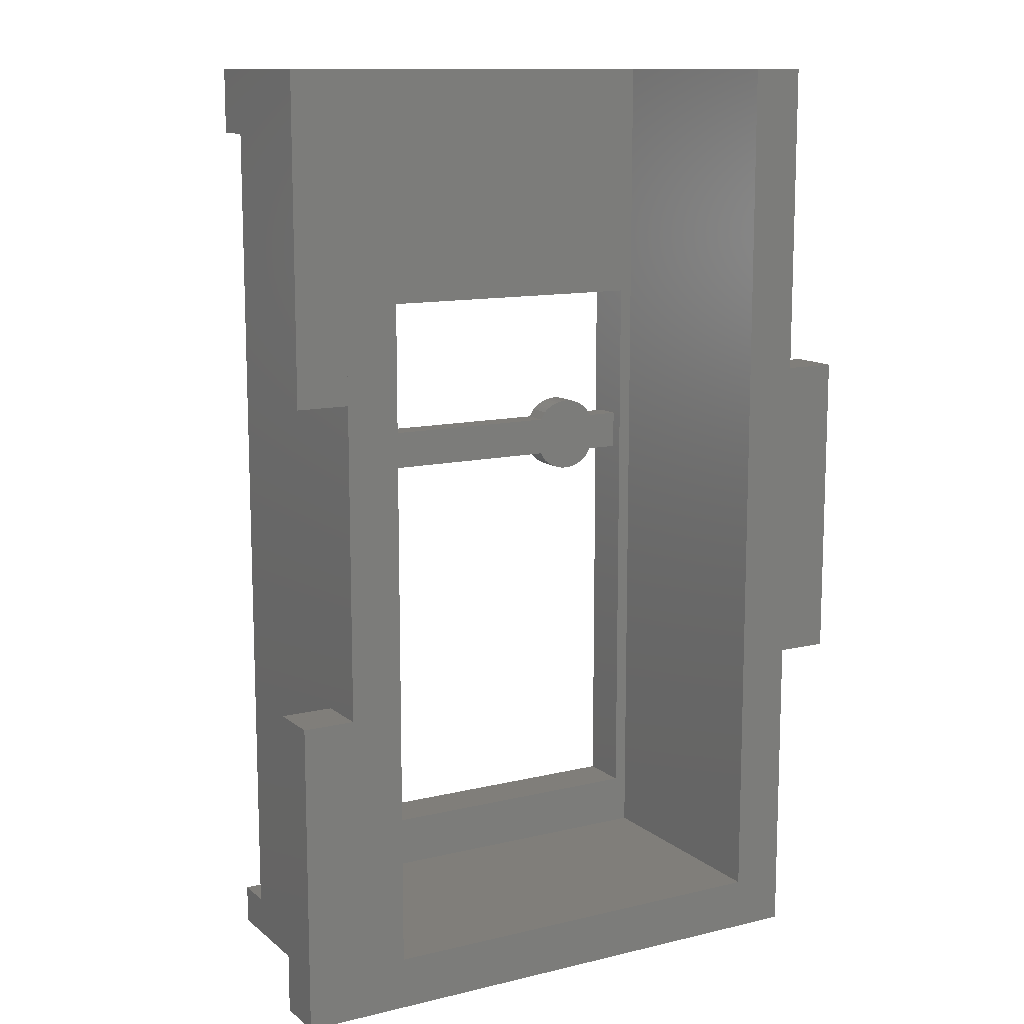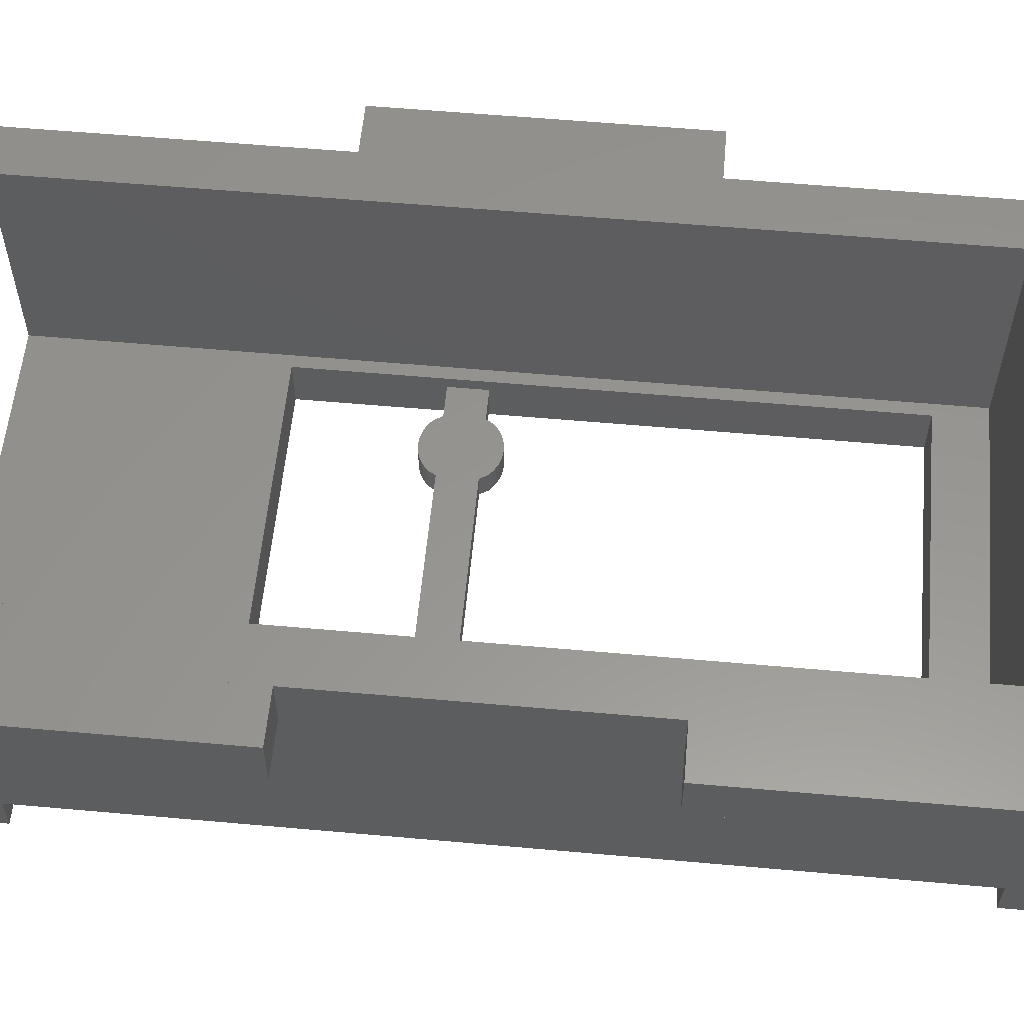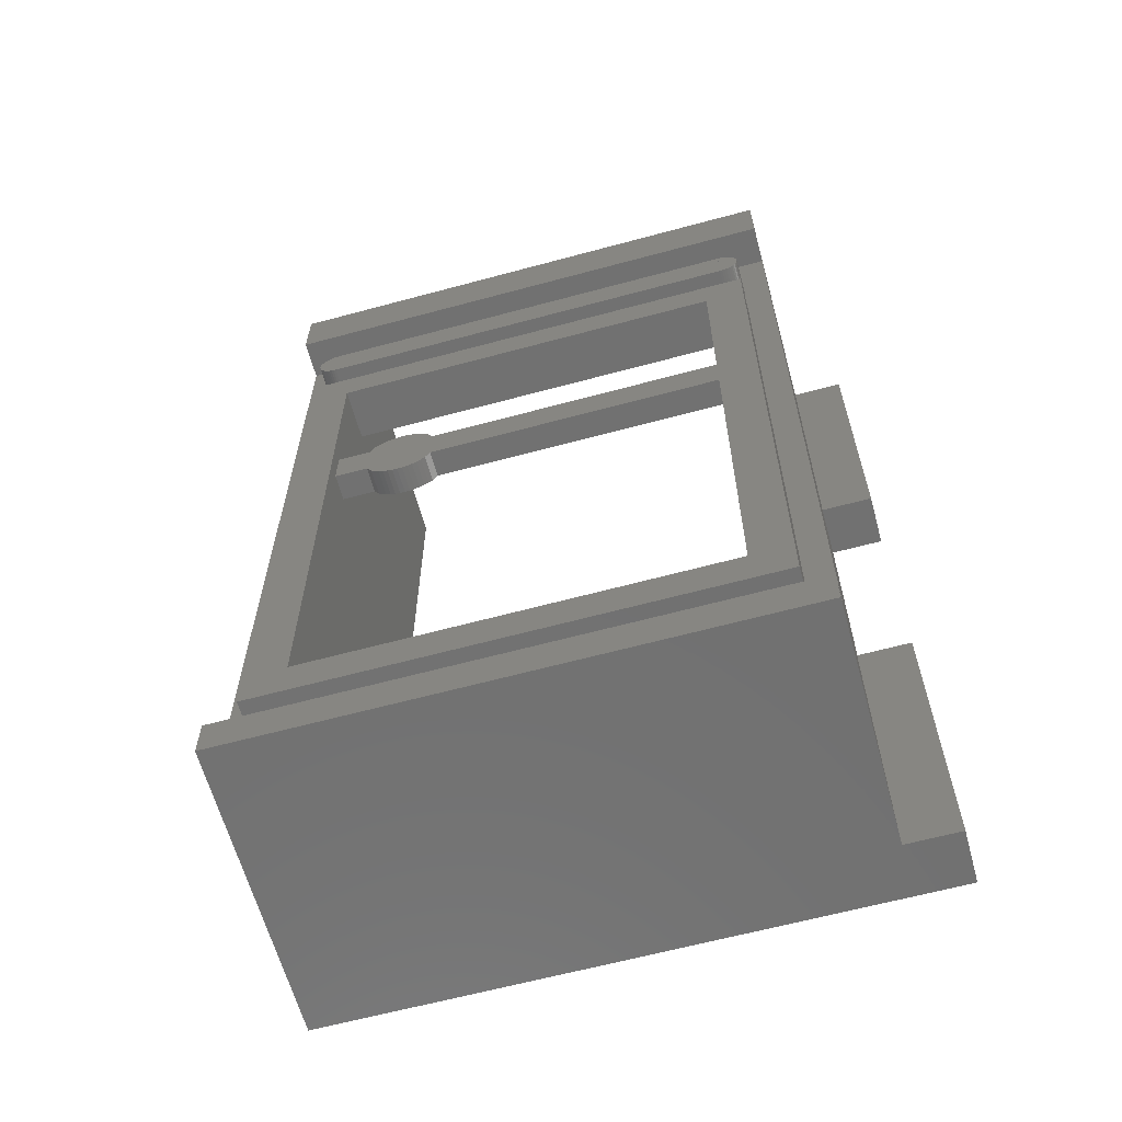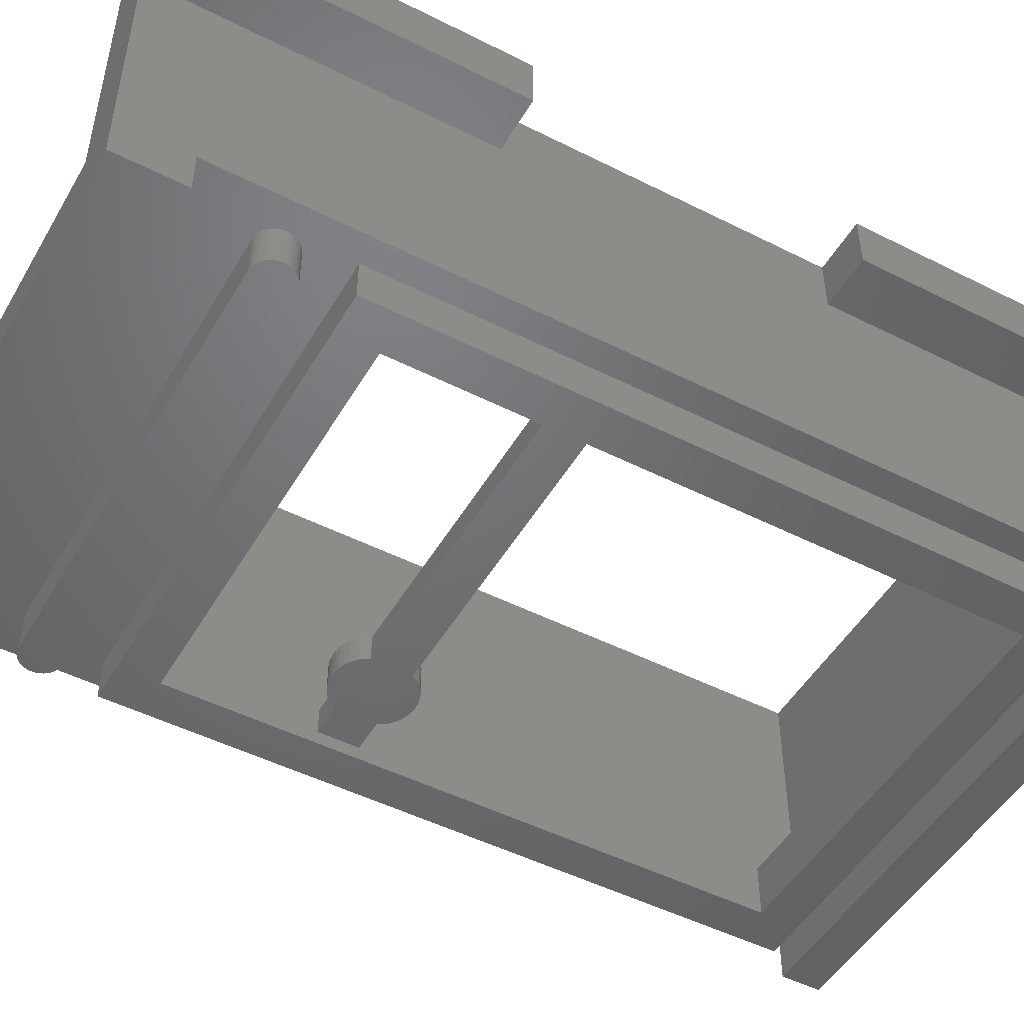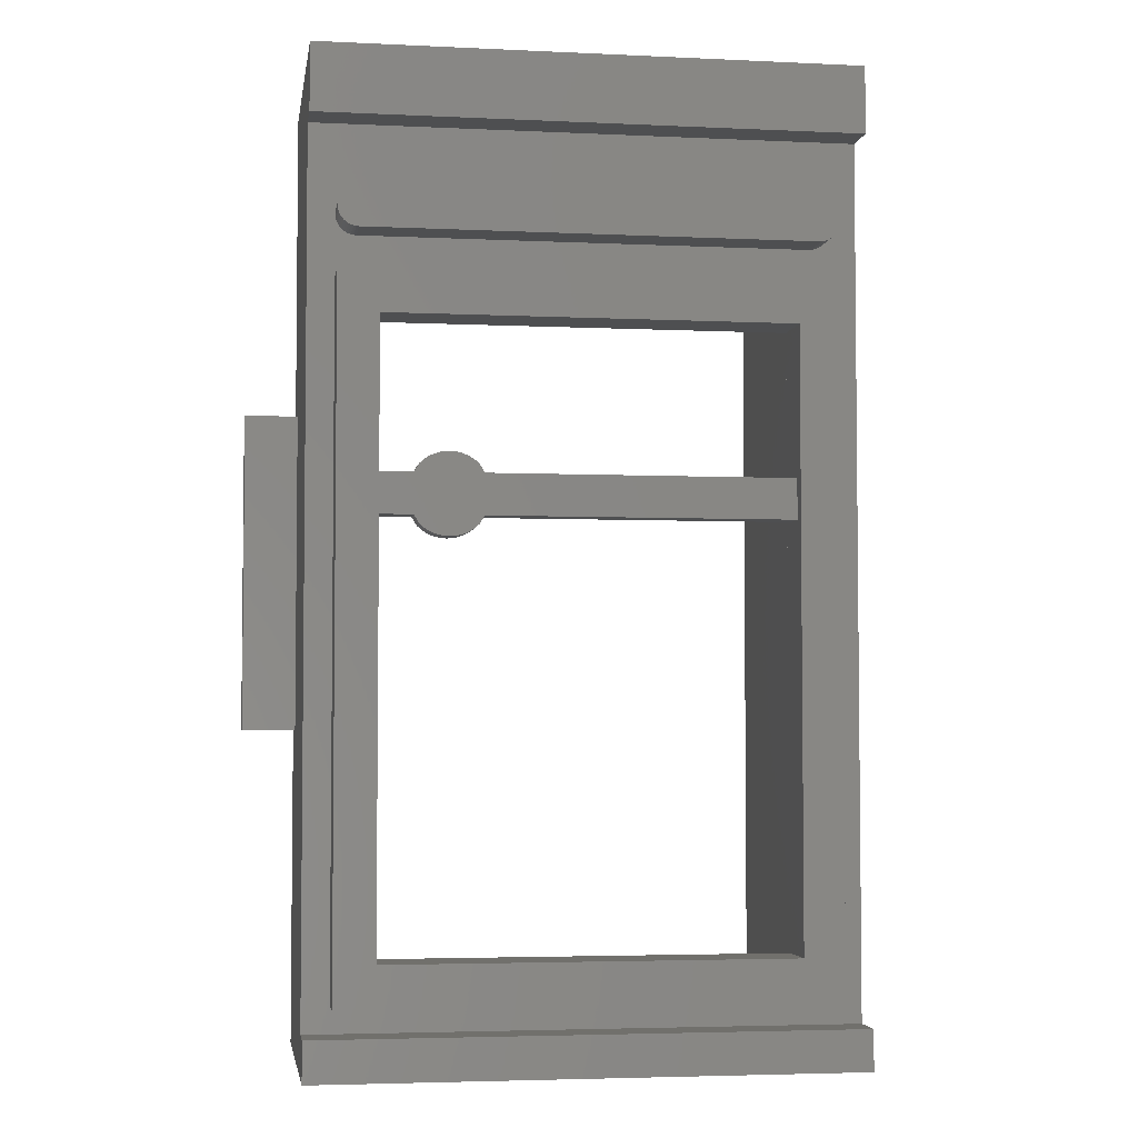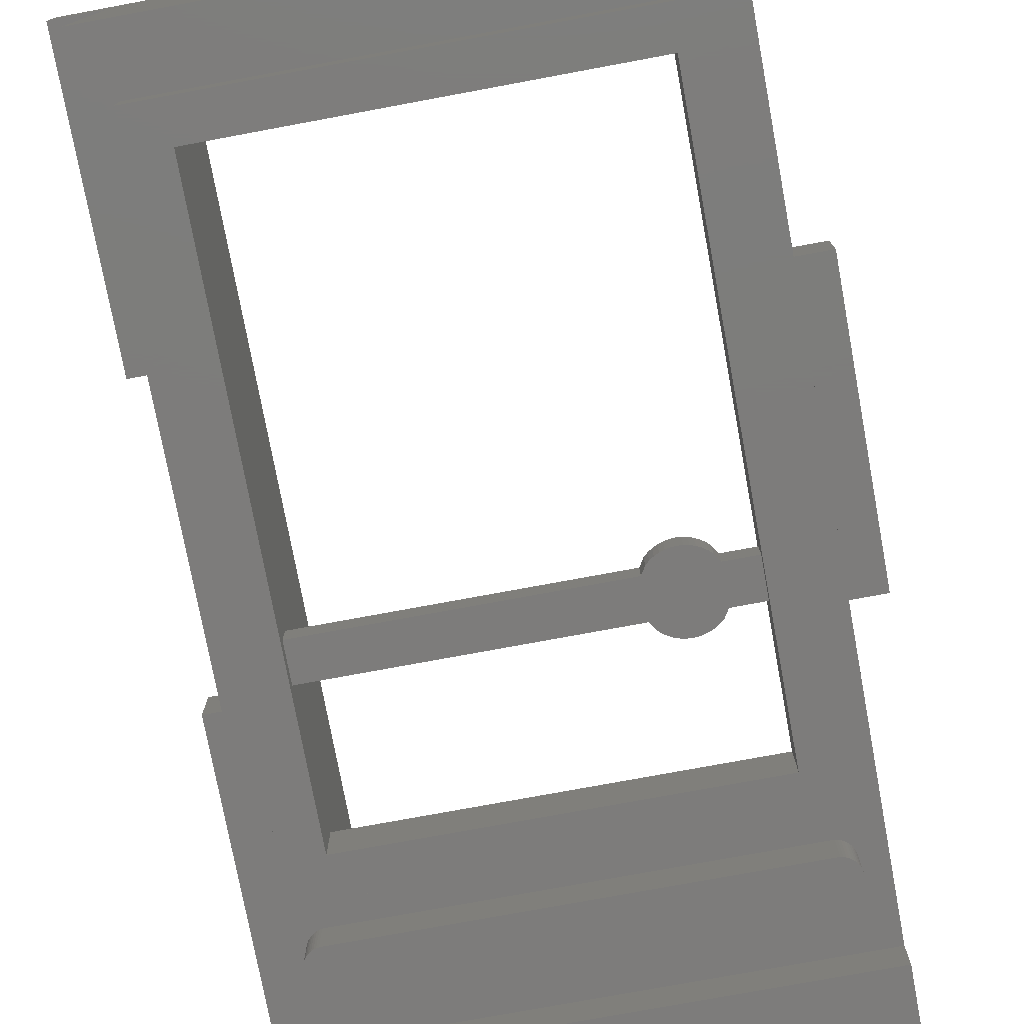
<metadata>
{"format":"stl","ext":"stl","renderer":"f3d","projection":"perspective","resolution":1024,"background":"white","views":[{"elev":12.0,"azim":-29.7,"up":"+Y"},{"elev":57.8,"azim":-84.7,"up":"+Z"},{"elev":-63.1,"azim":-164.7,"up":"+Y"},{"elev":-49.1,"azim":-119.3,"up":"+Z"},{"elev":-4.0,"azim":171.2,"up":"+Y"},{"elev":-76.1,"azim":10.5,"up":"+Z"}]}
</metadata>
<code>
# stl→obj: 244 verts, 398 faces
v -6 21.2 -2.4
v -6 21.2 -4
v 6 21.2 -4
v 6 21.2 -2.4
v -6 3.2 -2.4
v -6 3.2 -4
v 6 3.2 -2.4
v 6 3.2 -4
v -7.2 22.4 -2.8
v 7.2 22.4 -4
v -7.2 22.4 -4
v 7.2 22.4 -2.8
v -7.2 2 -2.8
v -7.2 2 -4
v 7.2 2 -2.8
v 7.2 2 -4
v 6.6 23.6 -4
v -6.6 23.6 -4
v -6.6 24.8 -4
v 6.6 24.8 -4
v -6.6 24.8 -2.8
v 6.6 24.8 -2.8
v 6.6 23.6 -2.8
v -6.6 23.6 -2.8
v 6.678 23.61 -2.8
v 6.678 23.61 -4
v 6.755 23.62 -2.8
v 6.755 23.62 -4
v 6.83 23.65 -2.8
v 6.83 23.65 -4
v 6.9 23.68 -2.8
v 6.9 23.68 -4
v 6.965 23.72 -2.8
v 6.965 23.72 -4
v 7.024 23.78 -2.8
v 7.024 23.78 -4
v 7.076 23.83 -2.8
v 7.076 23.83 -4
v 7.12 23.9 -2.8
v 7.12 23.9 -4
v 7.154 23.97 -2.8
v 7.154 23.97 -4
v 7.179 24.04 -2.8
v 7.179 24.04 -4
v 7.195 24.12 -2.8
v 7.195 24.12 -4
v 7.2 24.2 -2.8
v 7.2 24.2 -4
v 7.195 24.28 -2.8
v 7.195 24.28 -4
v 7.179 24.36 -2.8
v 7.179 24.36 -4
v 7.154 24.43 -2.8
v 7.154 24.43 -4
v 7.12 24.5 -2.8
v 7.12 24.5 -4
v 7.076 24.57 -2.8
v 7.076 24.57 -4
v 7.024 24.62 -2.8
v 7.024 24.62 -4
v 6.965 24.68 -2.8
v 6.965 24.68 -4
v 6.9 24.72 -2.8
v 6.9 24.72 -4
v 6.83 24.75 -2.8
v 6.83 24.75 -4
v 6.755 24.78 -2.8
v 6.755 24.78 -4
v 6.678 24.79 -2.8
v 6.678 24.79 -4
v 6.6 24.2 -4
v -6.678 23.61 -2.8
v -6.678 23.61 -4
v -6.755 23.62 -2.8
v -6.755 23.62 -4
v -6.83 23.65 -2.8
v -6.83 23.65 -4
v -6.9 23.68 -2.8
v -6.9 23.68 -4
v -6.965 23.72 -2.8
v -6.965 23.72 -4
v -7.024 23.78 -2.8
v -7.024 23.78 -4
v -7.076 23.83 -2.8
v -7.076 23.83 -4
v -7.12 23.9 -2.8
v -7.12 23.9 -4
v -7.154 23.97 -2.8
v -7.154 23.97 -4
v -7.179 24.04 -2.8
v -7.179 24.04 -4
v -7.195 24.12 -2.8
v -7.195 24.12 -4
v -7.2 24.2 -2.8
v -7.2 24.2 -4
v -7.195 24.28 -2.8
v -7.195 24.28 -4
v -7.179 24.36 -2.8
v -7.179 24.36 -4
v -7.154 24.43 -2.8
v -7.154 24.43 -4
v -7.12 24.5 -2.8
v -7.12 24.5 -4
v -7.076 24.57 -2.8
v -7.076 24.57 -4
v -7.024 24.62 -2.8
v -7.024 24.62 -4
v -6.965 24.68 -2.8
v -6.965 24.68 -4
v -6.9 24.72 -2.8
v -6.9 24.72 -4
v -6.83 24.75 -2.8
v -6.83 24.75 -4
v -6.755 24.78 -2.8
v -6.755 24.78 -4
v -6.678 24.79 -2.8
v -6.678 24.79 -4
v -6.6 24.2 -4
v -8 0 -2.8
v -8 0 -4
v 8 0 -4
v 8 0 -2.8
v -8 1.2 -2.8
v -8 1.2 -4
v 8 1.2 -2.8
v 8 1.2 -4
v -8 26.8 -2.8
v -8 26.8 -4
v 8 26.8 -4
v 8 26.8 -2.8
v -8 28.8 -2.8
v -8 28.8 -4
v 8 28.8 -2.8
v 8 28.8 -4
v 8 22.4 -2.8
v -8 22.4 -2.8
v -8 28.8 -2.4
v 8 28.8 -2.4
v -6.4 21.2 -2.4
v -6.4 28.8 -2.4
v 6.4 28.8 -2.4
v 6.4 21.2 -2.4
v 6.4 1.6 -2.4
v -6.4 1.6 -2.4
v -8 0 3.2
v -8 28.8 3.2
v 8 28.8 3.2
v 8 0 3.2
v 6.4 1.6 4.8
v 6.4 28.8 4.8
v 8 28.8 4.8
v -6.4 28.8 4.8
v -6.4 1.6 4.8
v -8 28.8 4.8
v 8 0 4.8
v -8 0 4.8
v -8 9.6 4.8
v -9.6 9.6 4.8
v -9.6 0 4.8
v -8 9.6 3.2
v -9.6 9.6 3.2
v -9.6 0 3.2
v -9.6 28.8 4.8
v -9.6 19.2 4.8
v -8 19.2 4.8
v -9.6 28.8 3.2
v -8 19.2 3.2
v -9.6 19.2 3.2
v 8 19.2 3.2
v 9.6 19.2 3.2
v 9.6 9.6 3.2
v 8 9.6 3.2
v 8 19.2 4.8
v 9.6 19.2 4.8
v 8 9.6 4.8
v 9.6 9.6 4.8
v 3.152 17.05 -2.8
v 4.848 17.05 -2.8
v 4.73 17.15 -2.8
v 3.27 17.15 -2.8
v 4.6 17.24 -2.8
v 3.4 17.24 -2.8
v 4.459 17.31 -2.8
v 3.541 17.31 -2.8
v 4.31 17.36 -2.8
v 3.69 17.36 -2.8
v 4.157 17.39 -2.8
v 3.844 17.39 -2.8
v 4 17.4 -2.8
v 4.848 15.35 -2.8
v 3.152 15.35 -2.8
v 3.27 15.25 -2.8
v 4.73 15.25 -2.8
v 3.4 15.16 -2.8
v 4.6 15.16 -2.8
v 3.541 15.09 -2.8
v 4.459 15.09 -2.8
v 3.69 15.04 -2.8
v 4.31 15.04 -2.8
v 3.844 15.01 -2.8
v 4.157 15.01 -2.8
v 4 15 -2.8
v 3 15.6 -2.8
v 5 15.6 -2.8
v 5 16.8 -2.8
v 3 16.8 -2.8
v 3.152 17.05 -3.6
v 4.73 17.15 -3.6
v 4.848 17.05 -3.6
v 3.27 17.15 -3.6
v 4.6 17.24 -3.6
v 3.4 17.24 -3.6
v 4.459 17.31 -3.6
v 3.541 17.31 -3.6
v 4.31 17.36 -3.6
v 3.69 17.36 -3.6
v 4.157 17.39 -3.6
v 3.844 17.39 -3.6
v 4 17.4 -3.6
v 4.848 15.35 -3.6
v 3.27 15.25 -3.6
v 3.152 15.35 -3.6
v 4.73 15.25 -3.6
v 3.4 15.16 -3.6
v 4.6 15.16 -3.6
v 3.541 15.09 -3.6
v 4.459 15.09 -3.6
v 3.69 15.04 -3.6
v 4.31 15.04 -3.6
v 3.844 15.01 -3.6
v 4.157 15.01 -3.6
v 4 15 -3.6
v 5 15.6 -3.6
v 3 15.6 -3.6
v 3 16.8 -3.6
v 5 16.8 -3.6
v 6 16.8 -2.8
v 6 16.8 -3.6
v 6 15.6 -2.8
v 6 15.6 -3.6
v -6 16.8 -3.6
v -6 16.8 -2.8
v -6 15.6 -3.6
v -6 15.6 -2.8
f 1 2 3
f 3 4 1
f 5 6 2
f 2 1 5
f 7 8 6
f 6 5 7
f 4 3 8
f 8 7 4
f 9 10 11
f 10 9 12
f 13 11 14
f 11 13 9
f 15 14 16
f 14 15 13
f 12 16 10
f 16 12 15
f 16 8 6
f 6 14 16
f 3 10 11
f 11 2 3
f 10 3 8
f 8 16 10
f 14 6 2
f 2 11 14
f 17 18 19
f 19 20 17
f 19 21 22
f 22 20 19
f 17 23 24
f 24 18 17
f 25 23 17
f 17 26 25
f 27 25 26
f 26 28 27
f 29 27 28
f 28 30 29
f 31 29 30
f 30 32 31
f 33 31 32
f 32 34 33
f 35 33 34
f 34 36 35
f 37 35 36
f 36 38 37
f 39 37 38
f 38 40 39
f 41 39 40
f 40 42 41
f 43 41 42
f 42 44 43
f 45 43 44
f 44 46 45
f 47 45 46
f 46 48 47
f 49 47 48
f 48 50 49
f 51 49 50
f 50 52 51
f 53 51 52
f 52 54 53
f 55 53 54
f 54 56 55
f 57 55 56
f 56 58 57
f 59 57 58
f 58 60 59
f 61 59 60
f 60 62 61
f 63 61 62
f 62 64 63
f 65 63 64
f 64 66 65
f 67 65 66
f 66 68 67
f 69 67 68
f 68 70 69
f 22 69 70
f 70 20 22
f 71 20 70
f 71 70 68
f 71 68 66
f 71 66 64
f 71 64 62
f 71 62 60
f 71 60 58
f 71 58 56
f 71 56 54
f 71 54 52
f 71 52 50
f 71 50 48
f 71 48 46
f 71 46 44
f 71 44 42
f 71 42 40
f 71 40 38
f 71 38 36
f 71 36 34
f 71 34 32
f 71 32 30
f 71 30 28
f 71 28 26
f 71 26 17
f 72 18 24
f 18 72 73
f 74 73 72
f 73 74 75
f 76 75 74
f 75 76 77
f 78 77 76
f 77 78 79
f 80 79 78
f 79 80 81
f 82 81 80
f 81 82 83
f 84 83 82
f 83 84 85
f 86 85 84
f 85 86 87
f 88 87 86
f 87 88 89
f 90 89 88
f 89 90 91
f 92 91 90
f 91 92 93
f 94 93 92
f 93 94 95
f 96 95 94
f 95 96 97
f 98 97 96
f 97 98 99
f 100 99 98
f 99 100 101
f 102 101 100
f 101 102 103
f 104 103 102
f 103 104 105
f 106 105 104
f 105 106 107
f 108 107 106
f 107 108 109
f 110 109 108
f 109 110 111
f 112 111 110
f 111 112 113
f 114 113 112
f 113 114 115
f 116 115 114
f 115 116 117
f 21 117 116
f 117 21 19
f 118 117 19
f 118 115 117
f 118 113 115
f 118 111 113
f 118 109 111
f 118 107 109
f 118 105 107
f 118 103 105
f 118 101 103
f 118 99 101
f 118 97 99
f 118 95 97
f 118 93 95
f 118 91 93
f 118 89 91
f 118 87 89
f 118 85 87
f 118 83 85
f 118 81 83
f 118 79 81
f 118 77 79
f 118 75 77
f 118 73 75
f 118 18 73
f 119 120 121
f 121 122 119
f 123 124 120
f 120 119 123
f 125 126 124
f 124 123 125
f 122 121 126
f 126 125 122
f 121 126 124
f 124 120 121
f 127 128 129
f 129 130 127
f 131 132 128
f 128 127 131
f 133 134 132
f 132 131 133
f 130 129 134
f 134 133 130
f 129 134 132
f 132 128 129
f 130 135 136
f 136 127 130
f 125 15 13
f 13 123 125
f 9 136 123
f 123 13 9
f 15 125 135
f 135 12 15
f 137 131 133
f 133 138 137
f 139 140 141
f 141 142 139
f 4 142 143
f 143 7 4
f 5 144 139
f 139 1 5
f 144 5 7
f 7 143 144
f 145 146 131
f 131 119 145
f 122 133 147
f 147 148 122
f 141 143 149
f 149 150 141
f 141 150 151
f 151 138 141
f 152 153 144
f 144 140 152
f 152 140 137
f 137 154 152
f 144 153 149
f 149 143 144
f 119 122 155
f 155 156 119
f 150 151 155
f 155 149 150
f 153 156 154
f 154 152 153
f 149 155 156
f 156 153 149
f 157 158 159
f 159 156 157
f 160 161 158
f 158 157 160
f 145 162 161
f 161 160 145
f 156 159 162
f 162 145 156
f 159 162 161
f 161 158 159
f 154 163 164
f 164 165 154
f 146 166 163
f 163 154 146
f 167 168 166
f 166 146 167
f 165 164 168
f 168 167 165
f 164 168 166
f 166 163 164
f 169 170 171
f 171 172 169
f 173 174 170
f 170 169 173
f 175 176 174
f 174 173 175
f 172 171 176
f 176 175 172
f 171 176 174
f 174 170 171
f 165 167 160
f 160 157 165
f 155 148 172
f 172 175 155
f 173 169 147
f 147 151 173
f 177 178 179
f 179 180 177
f 180 179 181
f 181 182 180
f 182 181 183
f 183 184 182
f 184 183 185
f 185 186 184
f 186 185 187
f 187 188 186
f 188 187 189
f 190 191 192
f 192 193 190
f 193 192 194
f 194 195 193
f 195 194 196
f 196 197 195
f 197 196 198
f 198 199 197
f 199 198 200
f 200 201 199
f 201 200 202
f 203 204 190
f 190 191 203
f 205 206 177
f 177 178 205
f 205 204 203
f 203 206 205
f 207 208 209
f 208 207 210
f 210 211 208
f 211 210 212
f 212 213 211
f 213 212 214
f 214 215 213
f 215 214 216
f 216 217 215
f 217 216 218
f 218 219 217
f 220 221 222
f 221 220 223
f 223 224 221
f 224 223 225
f 225 226 224
f 226 225 227
f 227 228 226
f 228 227 229
f 229 230 228
f 230 229 231
f 231 232 230
f 222 220 233
f 233 234 222
f 209 207 235
f 235 236 209
f 235 234 233
f 233 236 235
f 208 178 209
f 178 208 179
f 211 179 208
f 179 211 181
f 213 181 211
f 181 213 183
f 215 183 213
f 183 215 185
f 217 185 215
f 185 217 187
f 219 187 217
f 187 219 189
f 218 189 219
f 189 218 188
f 216 188 218
f 188 216 186
f 214 186 216
f 186 214 184
f 212 184 214
f 184 212 182
f 210 182 212
f 182 210 180
f 207 180 210
f 180 207 177
f 221 191 222
f 191 221 192
f 224 192 221
f 192 224 194
f 226 194 224
f 194 226 196
f 228 196 226
f 196 228 198
f 230 198 228
f 198 230 200
f 232 200 230
f 200 232 202
f 231 202 232
f 202 231 201
f 229 201 231
f 201 229 199
f 227 199 229
f 199 227 197
f 225 197 227
f 197 225 195
f 223 195 225
f 195 223 193
f 220 193 223
f 193 220 190
f 236 209 178
f 178 205 236
f 235 177 207
f 177 235 206
f 233 190 220
f 190 233 204
f 234 222 191
f 191 203 234
f 205 237 238
f 238 236 205
f 204 239 237
f 237 205 204
f 233 240 239
f 239 204 233
f 236 238 240
f 240 233 236
f 235 241 242
f 242 206 235
f 234 243 241
f 241 235 234
f 203 244 243
f 243 234 203
f 206 242 244
f 244 203 206

</code>
